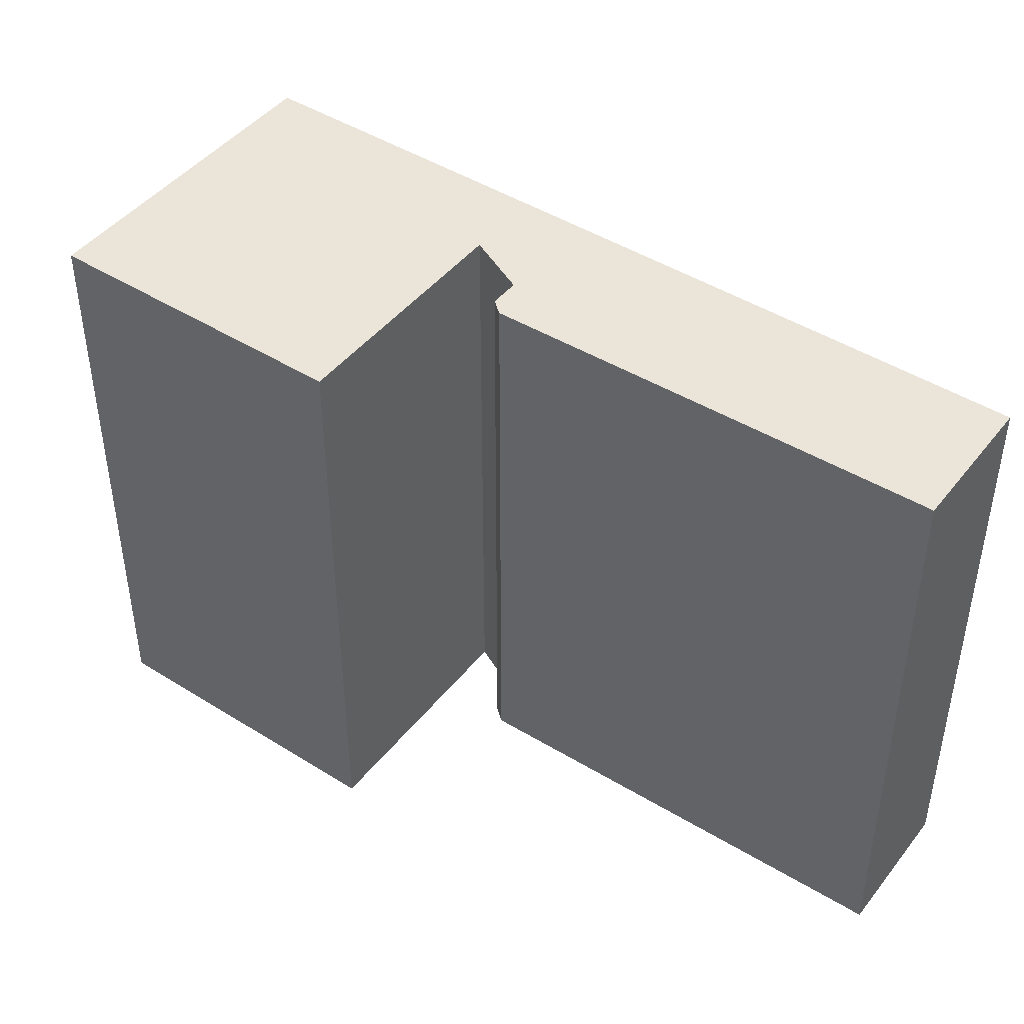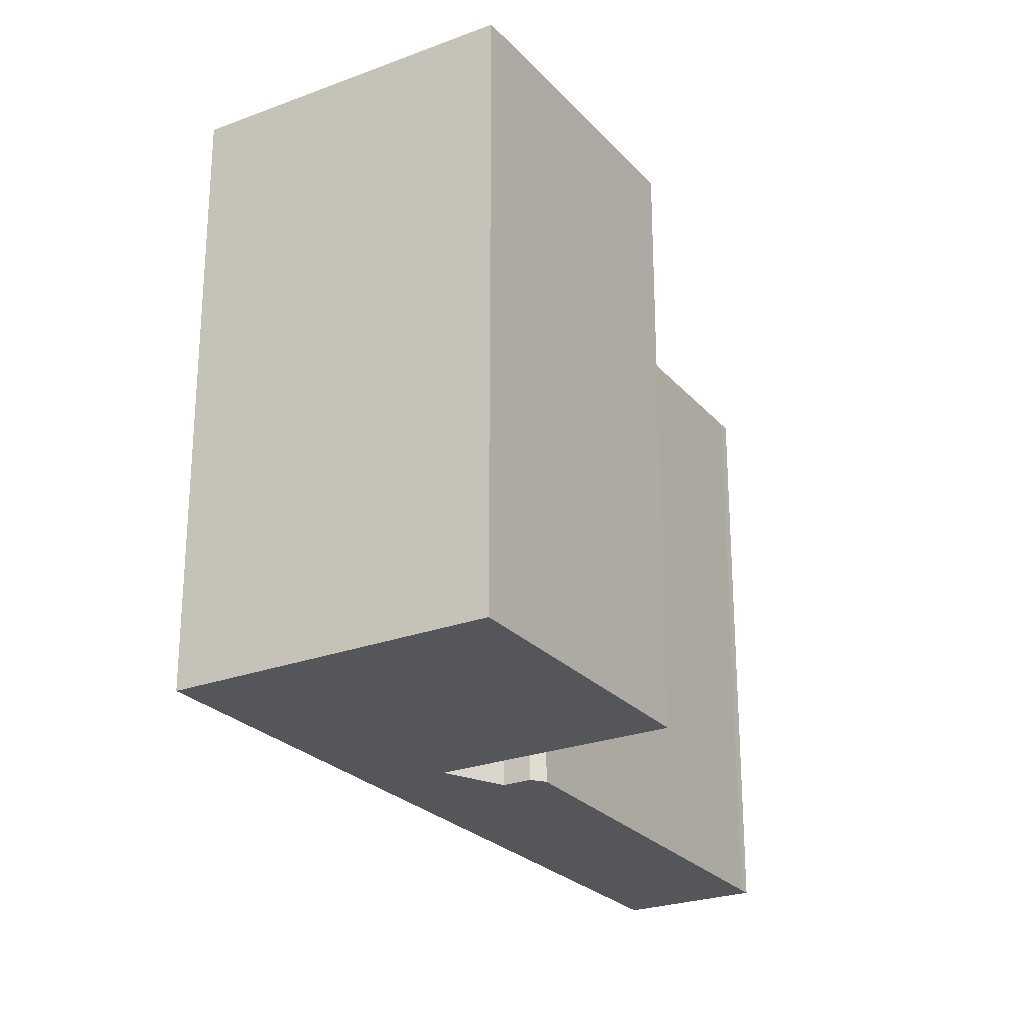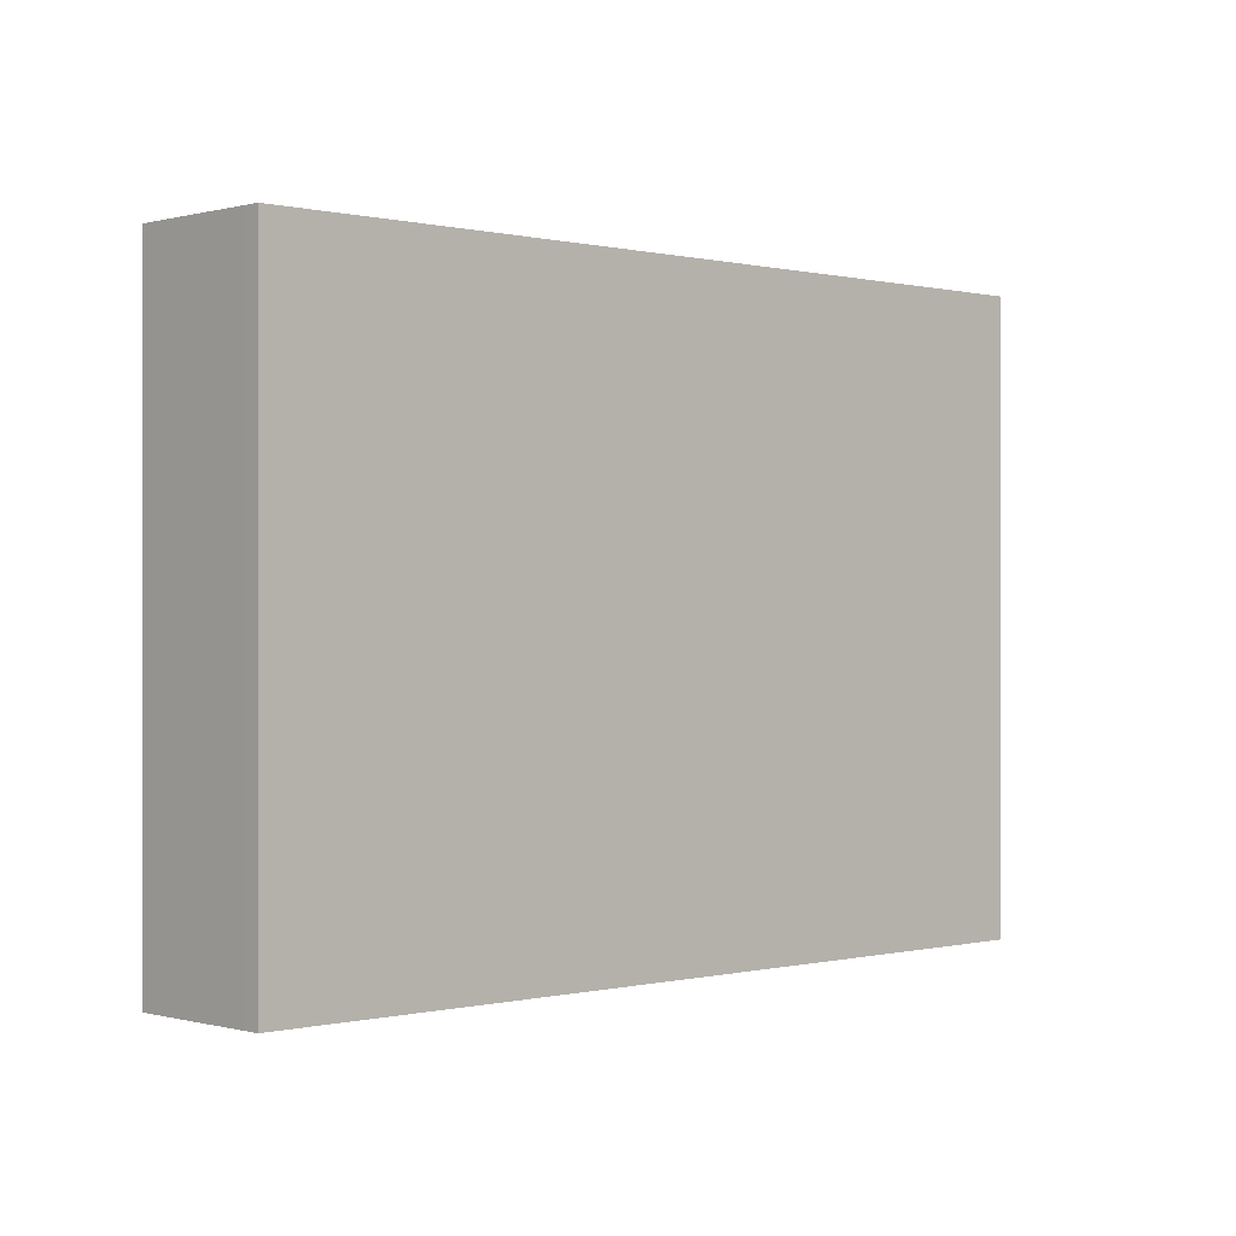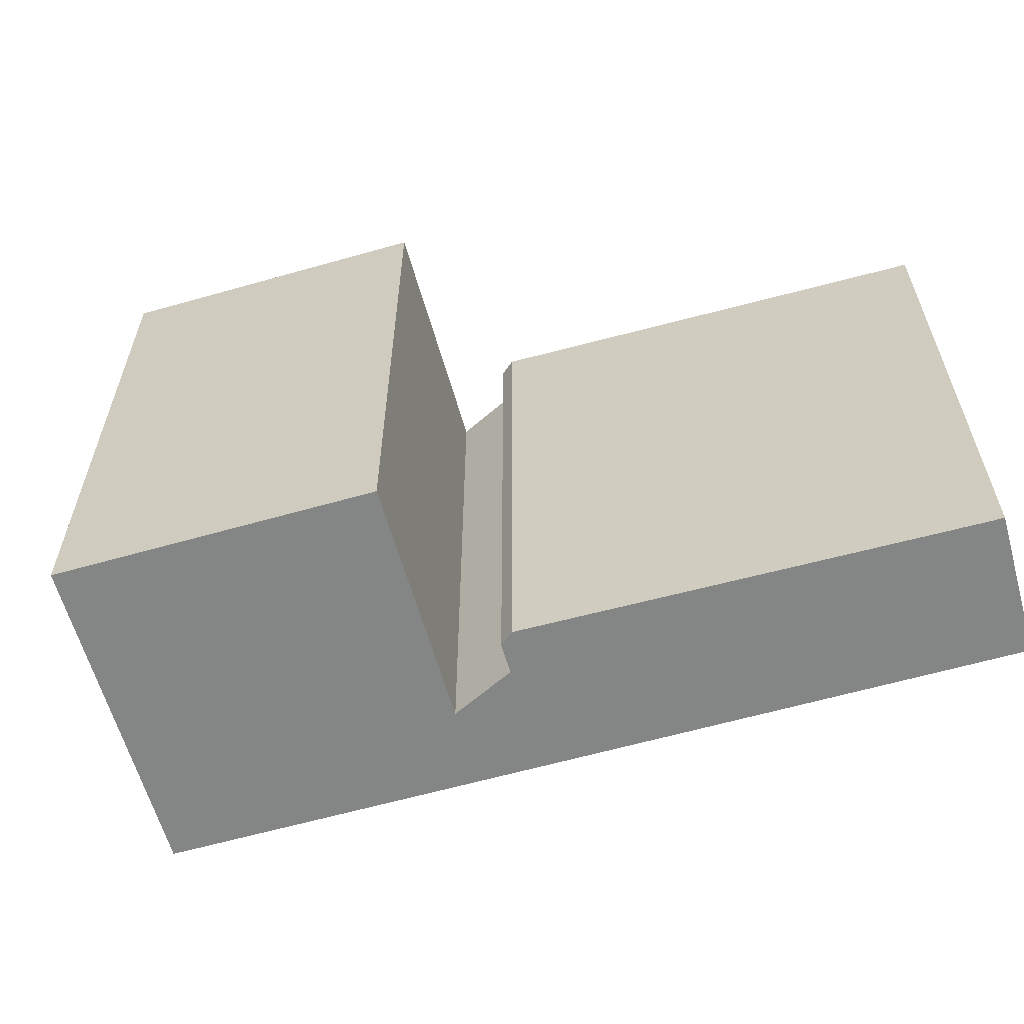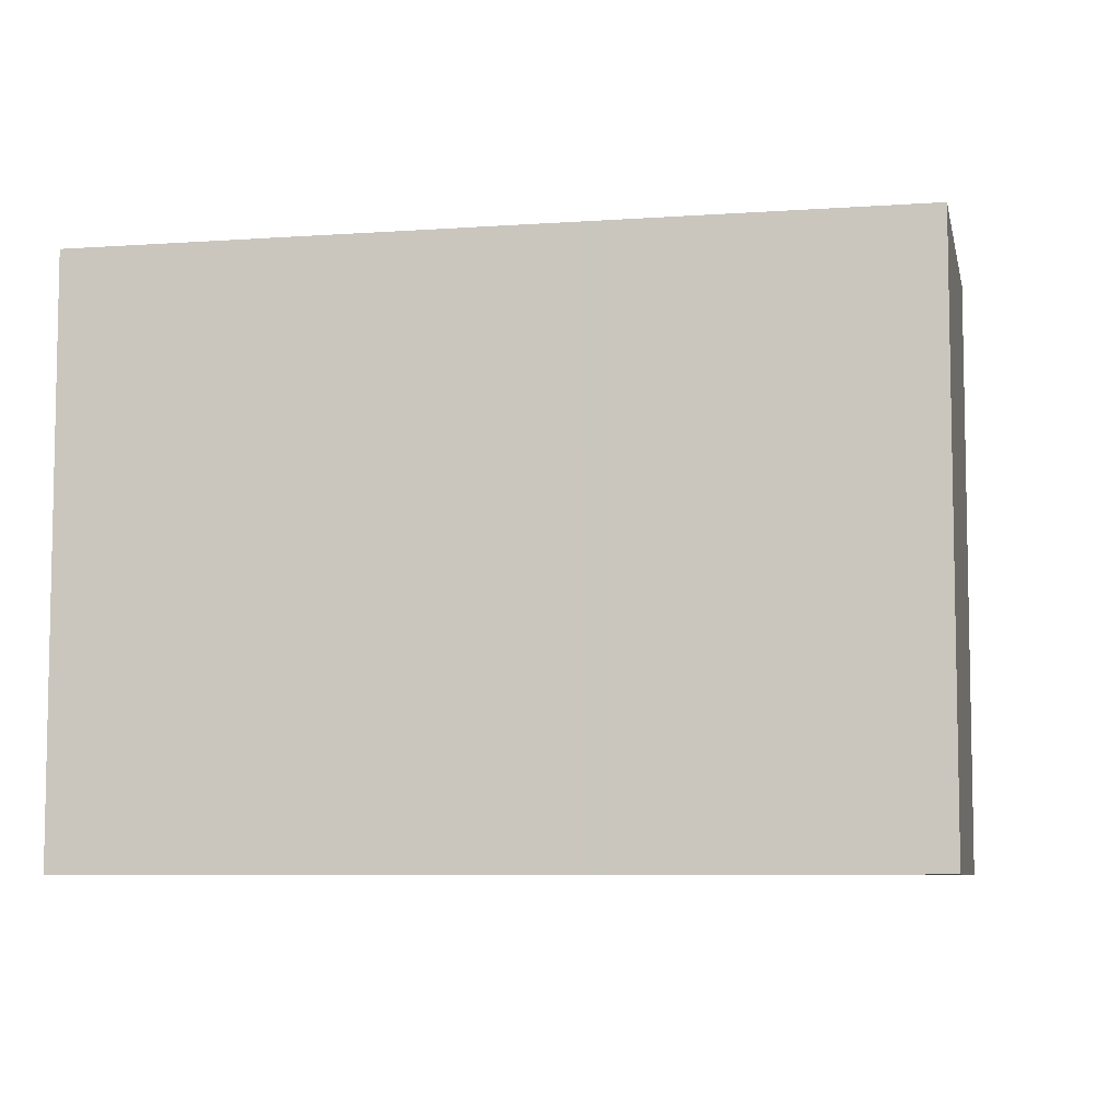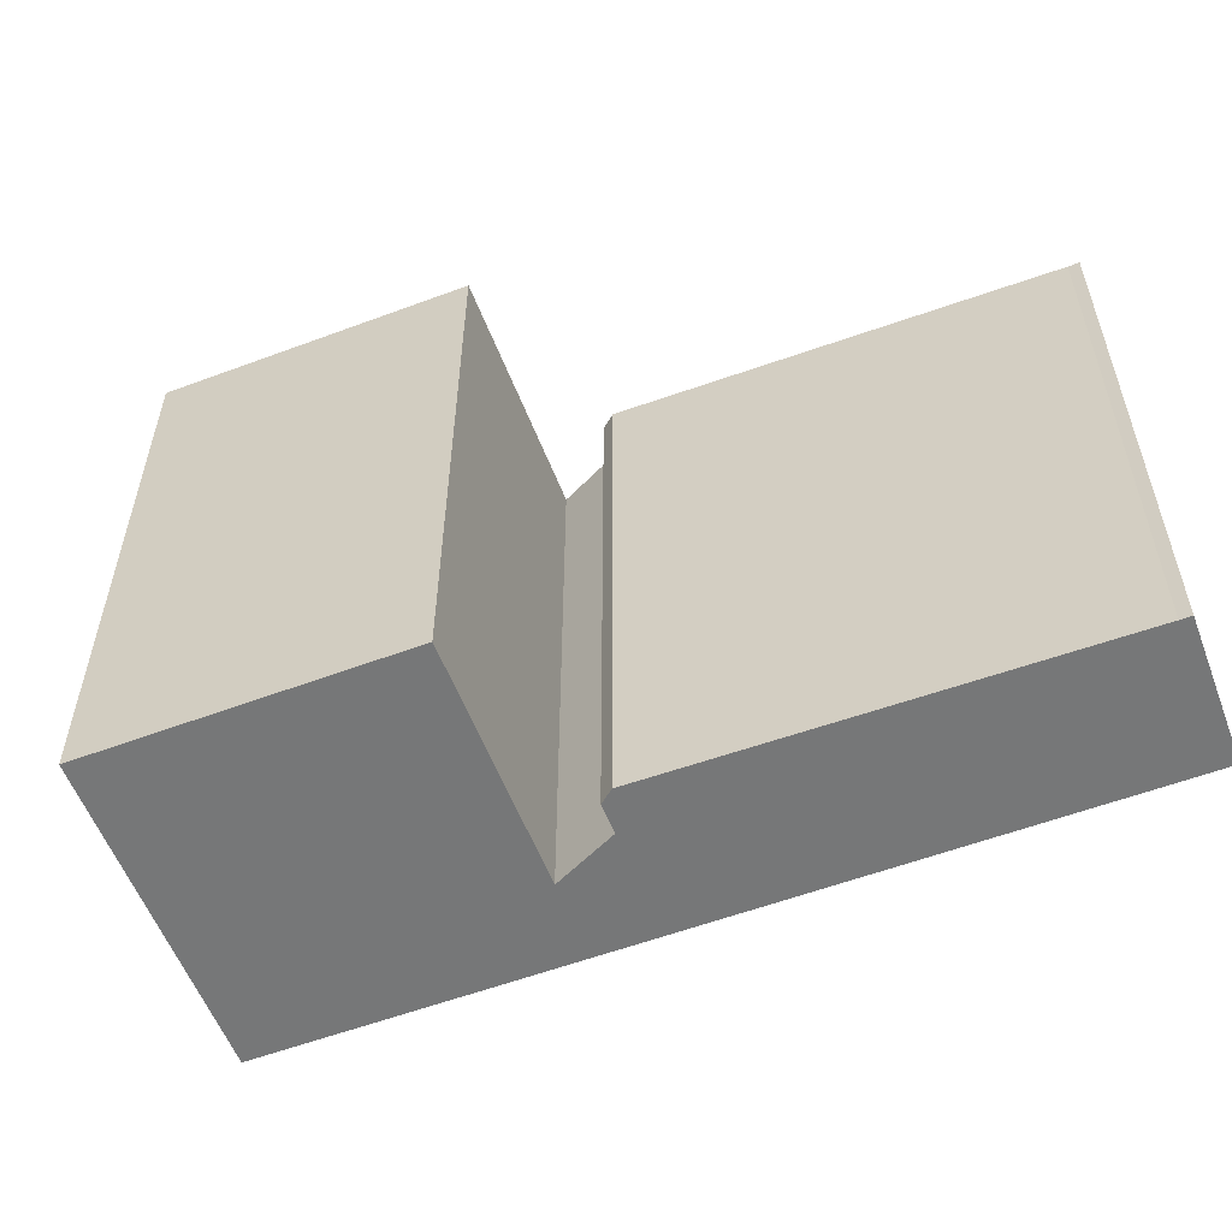
<metadata>
{"format":"obj","ext":"obj","renderer":"f3d","projection":"perspective","resolution":1024,"background":"white","views":[{"elev":45.0,"azim":-8.9,"up":"+Y"},{"elev":-25.3,"azim":-103.4,"up":"+Y"},{"elev":0.0,"azim":91.8,"up":"+Y"},{"elev":-61.6,"azim":-28.8,"up":"+Y"},{"elev":-7.3,"azim":146.6,"up":"+Y"},{"elev":-57.0,"azim":-23.7,"up":"+Y"}]}
</metadata>
<code>
v  0.0005156 24.17 -0.0007655
v  0.5308 3.281e-17 -0.5359
v  0 0 0
v  0.5313 24.17 -0.5366
v  8.916 24.17 8.905
v  8.916 -5.453e-16 8.906
v  9.447 -5.124e-16 8.368
v  9.447 24.17 8.367
v  10.99 -4.167e-16 6.806
v  10.99 24.17 6.805
v  15.93 -1.11e-16 1.812
v  15.93 24.17 1.811
v  16.88 24.17 4.47
v  16.87 -2.738e-16 4.471
v  16 24.17 5.328
v  16 -3.263e-16 5.329
v  16.07 24.17 6.042
v  16.07 -3.7e-16 6.042
v  20.44 24.17 10.26
v  20.44 -6.281e-16 10.26
v  25.9 24.17 15.52
v  25.9 -9.504e-16 15.52
v  29.1 24.17 18.61
v  29.1 -1.14e-15 18.61
v  29.42 24.17 18.95
v  29.42 -1.16e-15 18.95
v  33.1 -9.291e-16 15.17
v  33.1 24.17 15.17
v  33.52 -9.024e-16 14.74
v  33.52 24.17 14.74
v  24.73 -3.668e-16 5.99
v  24.73 24.17 5.989
v  18.79 -4.317e-18 0.07051
v  18.79 24.17 0.06974
v  18.17 3.313e-17 -0.5411
v  18.17 24.17 -0.5419
v  9.299 5.738e-16 -9.371
v  9.3 24.17 -9.372
v  2.144 24.17 -2.161
v  2.143 1.323e-16 -2.16
g defaultobject
f 1 2 3
f 2 1 4
f 5 3 6
f 3 5 1
f 5 7 8
f 7 5 6
f 8 9 10
f 9 8 7
f 10 11 12
f 11 10 9
f 13 11 14
f 11 13 12
f 15 14 16
f 14 15 13
f 17 16 18
f 16 17 15
f 19 18 20
f 18 19 17
f 21 20 22
f 20 21 19
f 23 22 24
f 22 23 21
f 25 24 26
f 24 25 23
f 25 27 28
f 27 25 26
f 28 29 30
f 29 28 27
f 30 31 32
f 31 30 29
f 32 33 34
f 33 32 31
f 34 35 36
f 35 34 33
f 36 37 38
f 37 36 35
f 39 37 40
f 37 39 38
f 4 40 2
f 40 4 39
f 1 5 4
f 39 4 5
f 38 39 5
f 36 38 5
f 8 36 5
f 10 36 8
f 12 36 10
f 13 36 12
f 34 36 13
f 15 17 13
f 19 13 17
f 34 13 19
f 32 34 19
f 21 32 19
f 30 32 21
f 23 30 21
f 25 30 23
f 28 30 25
f 16 14 18
f 3 2 6
f 40 6 2
f 37 6 40
f 35 6 37
f 7 6 35
f 9 7 35
f 11 9 35
f 14 11 35
f 33 14 35
f 31 14 33
f 18 14 31
f 20 18 31
f 22 20 31
f 29 22 31
f 24 22 29
f 26 24 29
f 27 26 29

</code>
